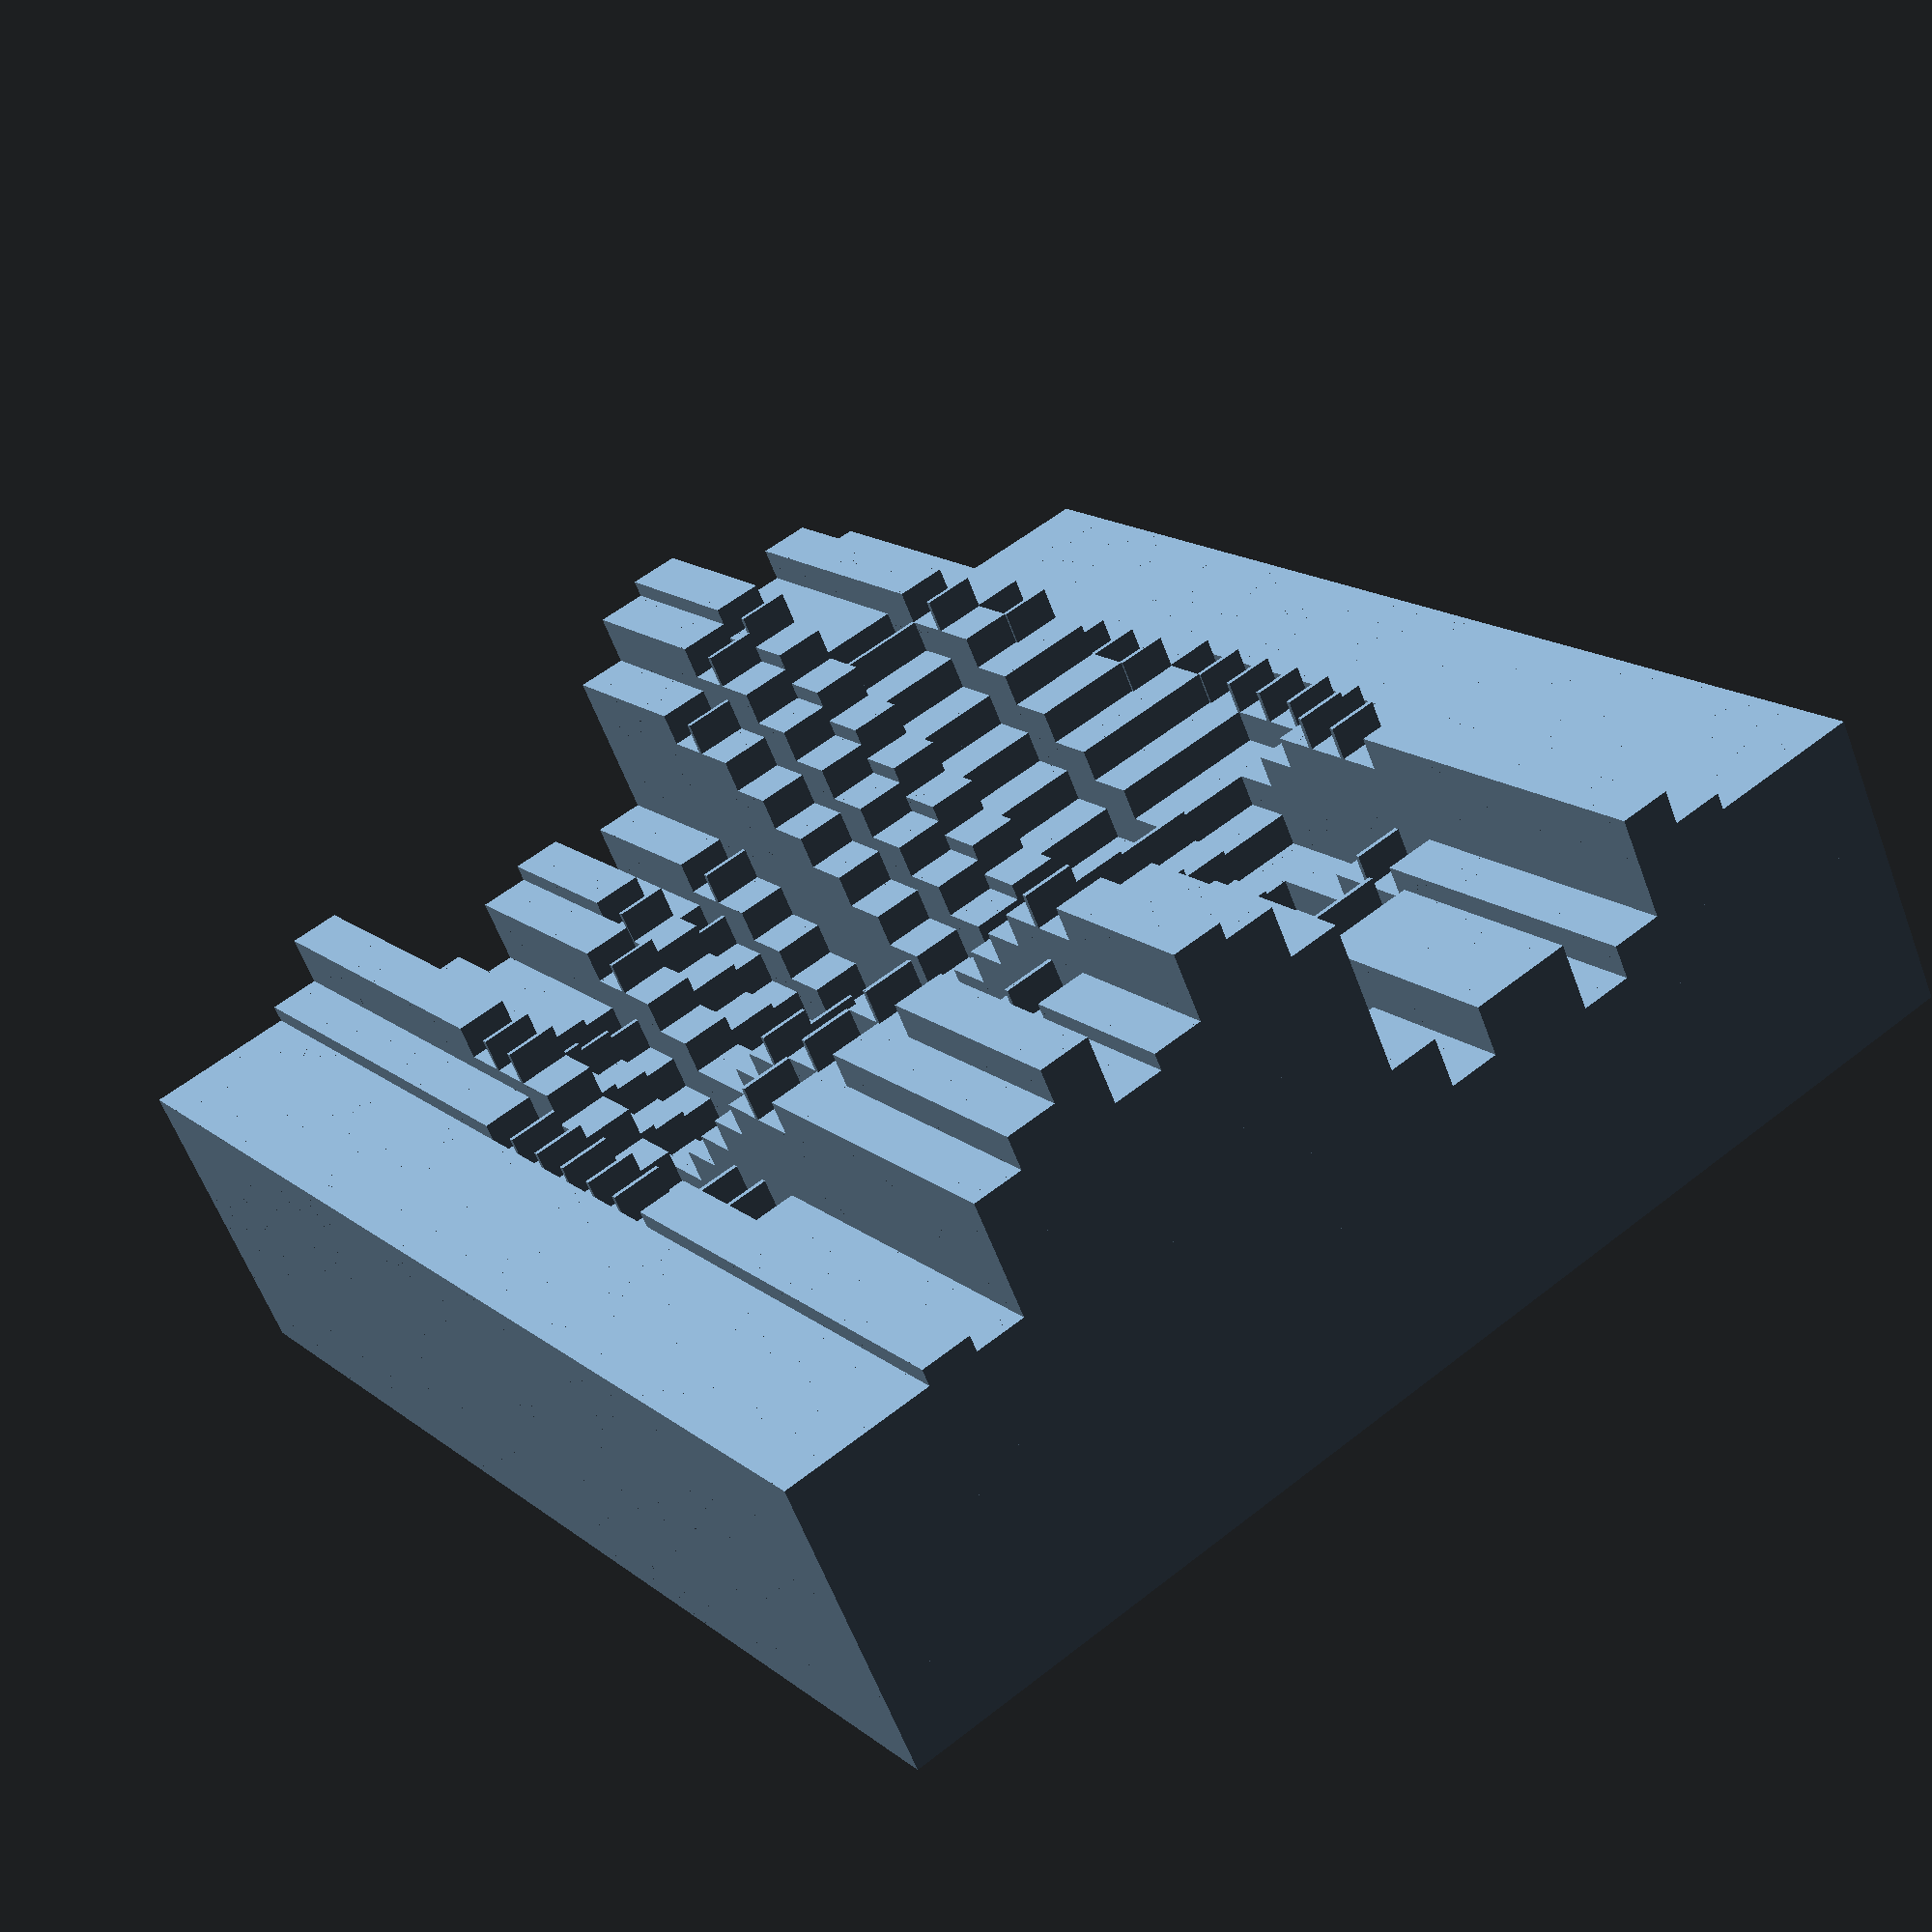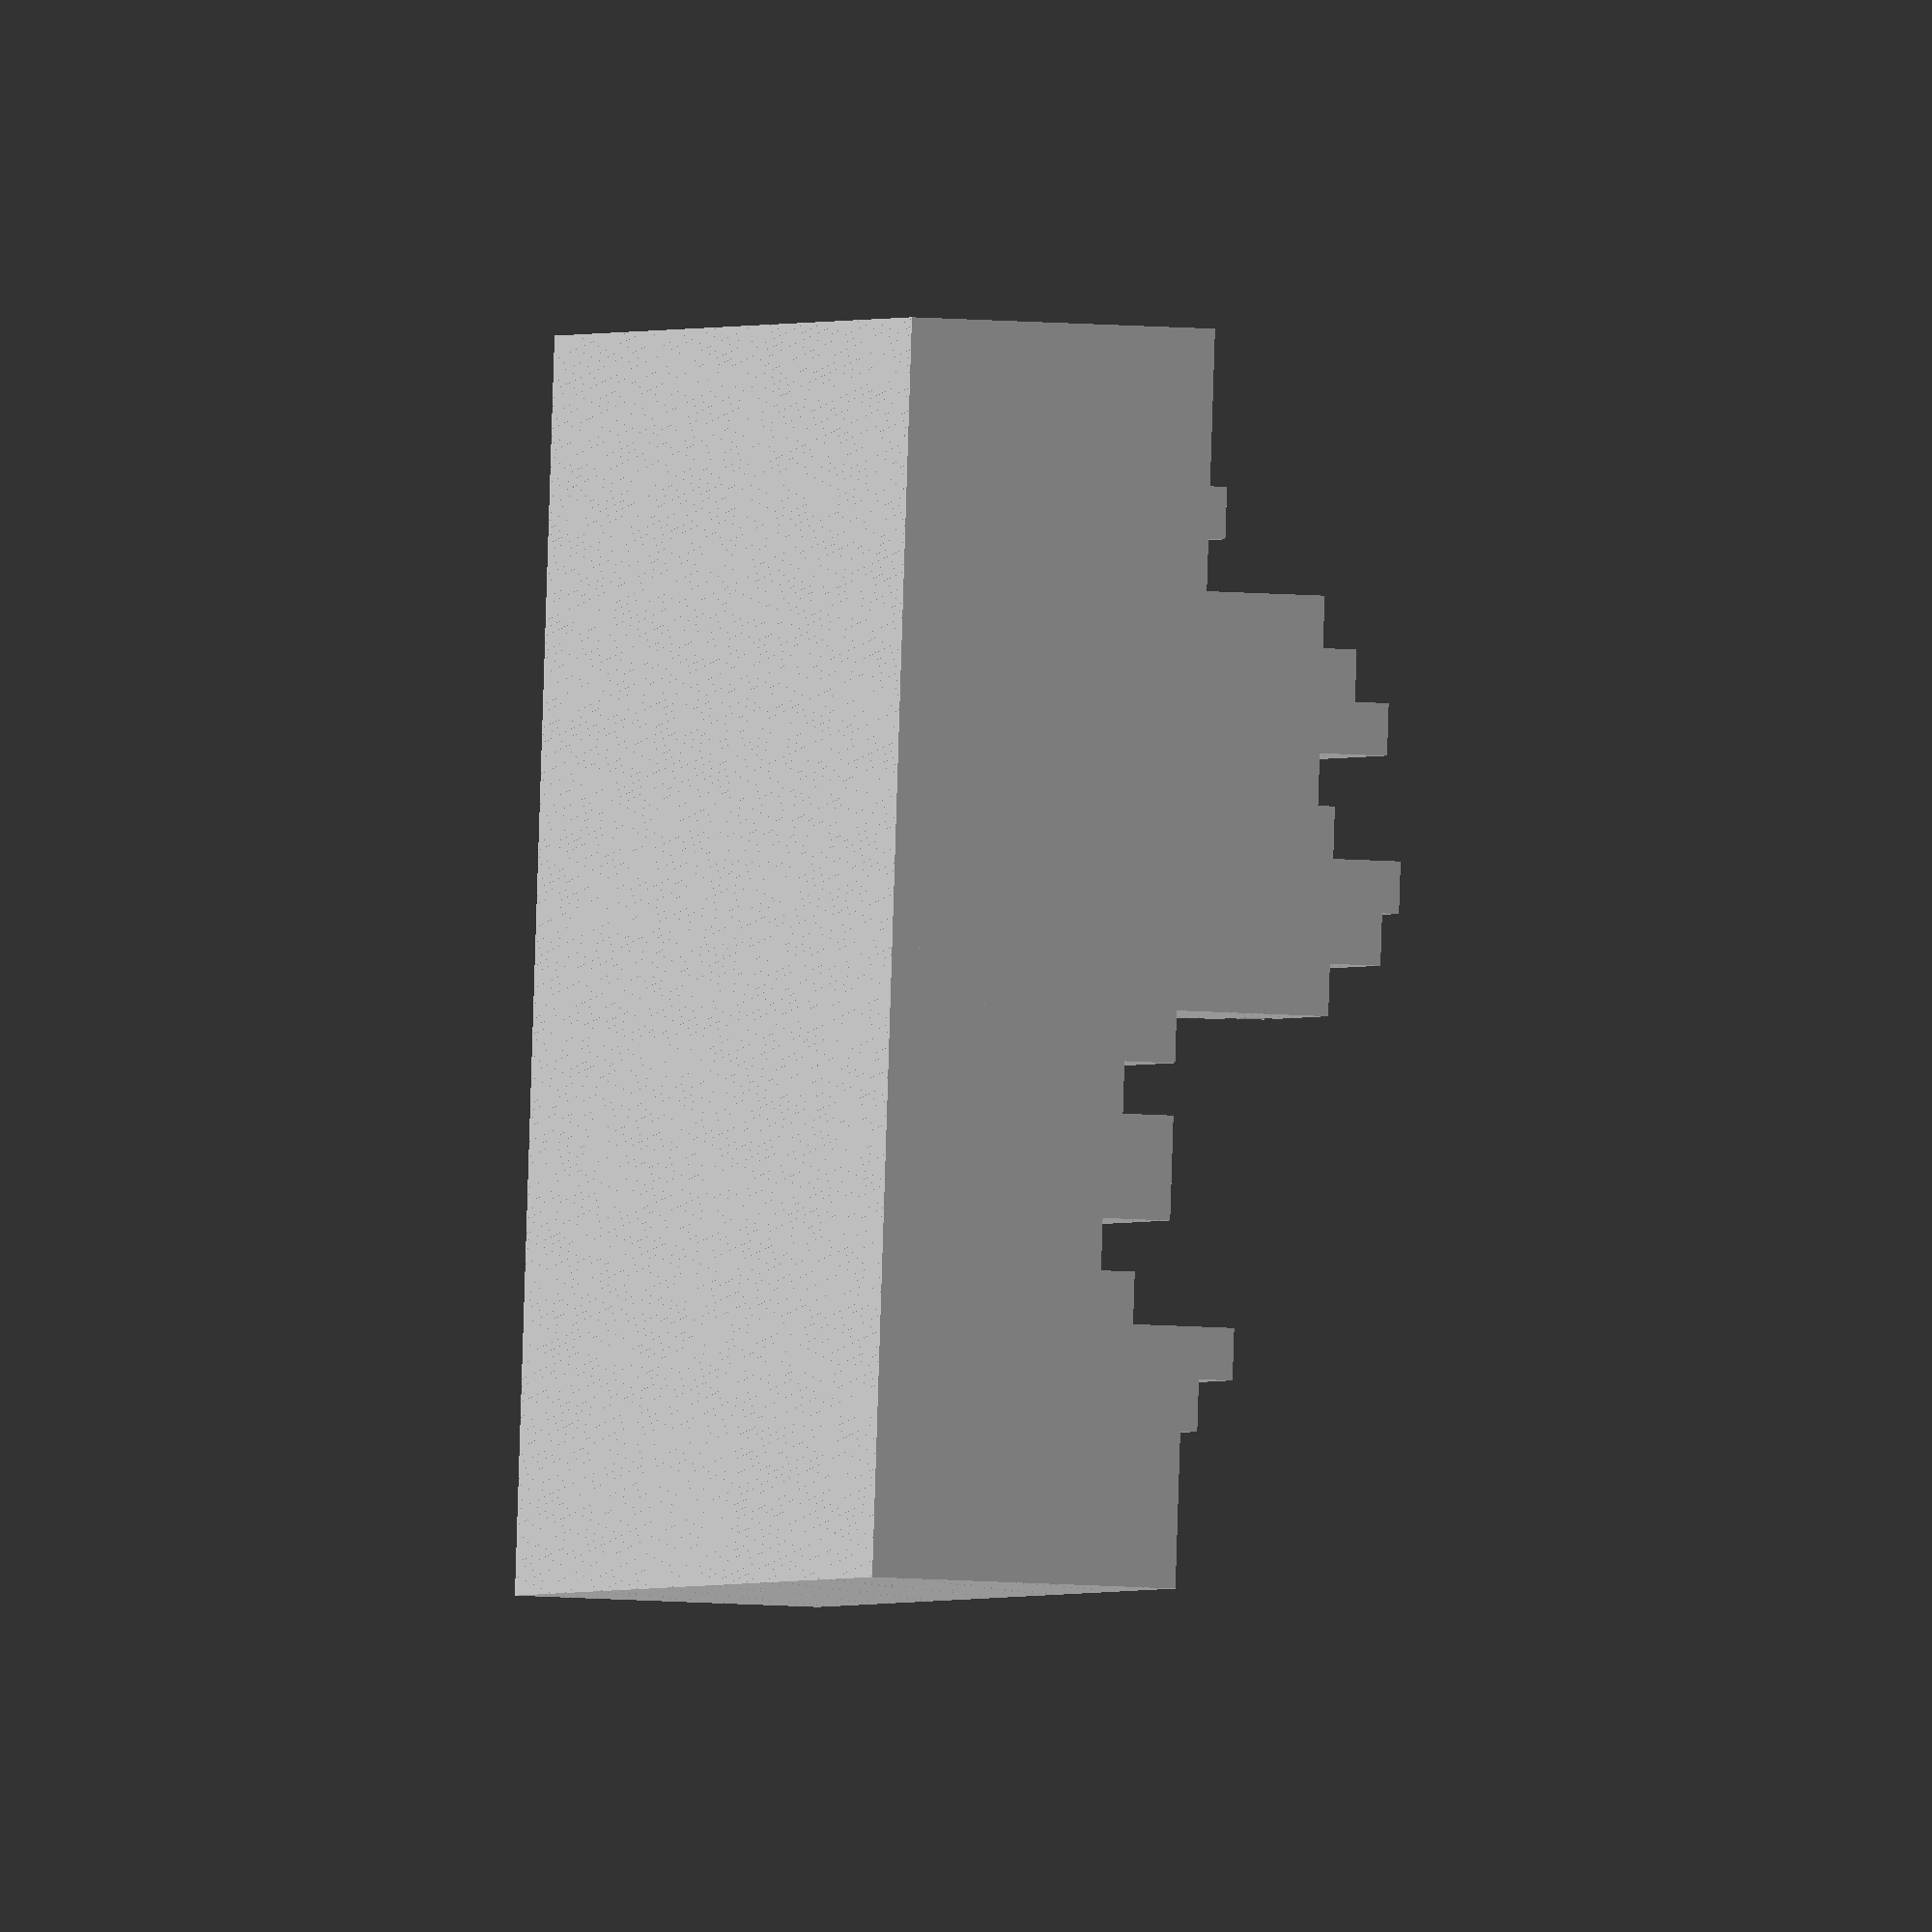
<openscad>
// Width in mm. If you don't know then leave it at 0.4mm.
printer_nozzle_size = 0.4; //[0.2,0.3,0.4,0.6,0.8]

left_image = [1,1,1,1,1,1,1,1,1,1,1,1,1,1,1,1,1,1,1,1,1,1,1,1,1,1,1,0,0,0,0,0,0,1,1,1,1,1,1,1,1,1,1,1,1,0,0,1,1,1,1,0,0,0,0,1,1,1,1,1,1,1,1,1,0,1,1,1,0,0,0,0,0,0,0,0,1,1,1,1,1,1,1,0,1,1,1,0,0,0,0,0,0,0,0,0,0,1,1,1,1,1,0,1,1,1,0,0,0,0,0,0,0,0,0,0,0,0,1,1,1,1,0,1,1,1,0,0,0,1,1,0,0,0,0,0,0,0,1,1,1,0,1,1,1,1,0,0,0,1,1,0,0,0,0,0,0,0,0,1,1,0,1,1,1,1,0,0,0,0,0,0,0,0,0,0,0,0,0,1,1,0,1,1,1,1,1,0,0,0,0,0,0,0,0,0,0,0,0,1,1,0,1,1,1,1,1,1,1,1,0,0,0,0,0,0,0,0,0,1,1,0,1,1,1,1,1,1,1,1,1,1,1,0,0,0,0,0,0,1,1,0,1,1,1,1,1,1,1,1,1,1,1,1,0,0,0,0,0,1,1,1,0,1,1,1,1,1,1,0,0,1,1,1,0,0,0,0,1,1,1,1,0,1,1,1,1,1,1,0,0,1,1,1,0,0,0,0,1,1,1,1,1,0,1,1,1,1,1,1,1,1,1,1,0,0,0,1,1,1,1,1,1,1,0,1,1,1,1,1,1,1,1,0,0,0,1,1,1,1,1,1,1,1,1,0,0,1,1,1,0,0,0,0,0,1,1,1,1,1,1,1,1,1,1,1,1,0,0,0,0,0,0,1,1,1,1,1,1,1,1,1,1,1,1,1,1,1,1,1,1,1,1,1,1,1,1,1,1,1]; //  [image_array:20x20]
right_image = [1,1,1,1,1,1,1,1,1,1,1,1,1,1,1,1,1,1,1,1,1,1,1,1,1,1,1,0,0,0,0,0,0,1,1,1,1,1,1,1,1,1,1,1,1,0,0,0,0,0,0,1,1,0,0,1,1,1,1,1,1,1,1,1,0,0,0,0,1,1,1,1,1,1,1,0,1,1,1,1,1,1,1,0,0,0,0,1,1,1,1,1,1,1,1,1,0,1,1,1,1,1,0,0,0,0,1,1,1,1,1,1,1,1,1,1,1,0,1,1,1,1,0,0,0,0,1,1,1,0,0,1,1,1,1,1,1,0,1,1,1,0,0,0,0,0,1,1,1,0,0,1,1,1,1,1,1,1,0,1,1,0,0,0,0,0,1,1,1,1,1,1,1,1,1,1,1,1,0,1,1,0,0,0,0,0,0,1,1,1,1,1,1,1,1,1,1,1,0,1,1,0,0,0,0,0,0,0,0,0,1,1,1,1,1,1,1,1,0,1,1,0,0,0,0,0,0,0,0,0,0,0,0,1,1,1,1,1,0,1,1,0,0,0,0,0,0,0,0,0,0,0,0,0,1,1,1,1,0,1,1,1,0,0,0,0,0,0,0,1,1,0,0,0,1,1,1,0,1,1,1,1,0,0,0,0,0,0,0,1,1,0,0,0,1,1,1,0,1,1,1,1,1,0,0,0,0,0,0,0,0,0,0,1,1,1,0,1,1,1,1,1,1,1,0,0,0,0,0,0,0,0,1,1,1,0,1,1,1,1,1,1,1,1,1,0,0,0,0,0,1,1,1,0,0,1,1,1,1,1,1,1,1,1,1,1,1,0,0,0,0,0,0,1,1,1,1,1,1,1,1,1,1,1,1,1,1,1,1,1,1,1,1,1,1,1,1,1,1,1]; //  [image_array:20x20]

/* [Hidden] */
// This gives you that beautiful circular crop. Always times out in the web UI.
overall_shape = "square"; //[circle,square]

// Resolution
pattern_width = 20;
pattern_height = 20;
// Extra plastic at the bottom.
base_height = 40;
// This many blank pixels are added to left. right, top, bottom.
border = 2;
// Should pixels be black or white?
border_fill = 0;

// Convert to B&W
right = invert_and_bin(right_image);
left  = invert_and_bin(left_image);

// This is used to calculate how thick the type 3 walls are. _|_.
// 20 means that the wall is 2/20 = 0.1 pixels wide.
// Lowering this number will allow you to increase the resolution at the cost of thick (ugly) walls.
// This number must be even.
unit_width = 20; 

// How high are the ledges in comparison to the pixel size? Basically z scale.
z_step_height = unit_width/1.5;


/*
Transition types:
_____ 0

__|-- 1

--|__ 2

__|__ 3

*/
function get_transitions(start, end, right, left) =
   [for (i = [start:end+1])
   let (
       a = i==start ? 0 : left[i-1],
       b = i>=end ? 0 : right[i]
   )
     a == 0 && b == 0 ? 0
   : a == 1 && b == 0 ? 1
   : a == 0 && b == 1 ? 2
   : 3];
function repeat(value, count) =
    [for(i = [0:count-1]) value];
// inverts color and converts anything to B&W
function invert_and_bin(pattern) =
    [for(i = [0:len(pattern)-1]) round(1 - pattern[i])];
    
/* Sections:
    
   1     2 3      4  
________|- -|________
__________|----------
_____________________
*/
function get_heights(
   unit_width, transitions, i, height
   ) =
   i >= len(transitions) - 1 ? [] :
   let (
        transition = transitions[i],
        section_1_height = height,
        section_2_height = height +
            (transition == 0 ? 0
            :transition == 1 ? 0
            :transition == 2 ? 0
            : 1),
        section_3_height = height +
            (transition == 0 ? 0
            :transition == 1 ? 1
            :transition == 2 ? -1
            : 1),
        section_4_height = height +
            (transition == 0 ? 0
            :transition == 1 ? 1
            :transition == 2 ? -1
            : 0)        
   )
   concat(
    repeat(section_1_height, unit_width/2 - 1),
    section_2_height,
    section_3_height,
    repeat(section_4_height, unit_width/2 - 1),
    
    get_heights(unit_width, transitions, i+1, section_4_height)
   );

 
function add_border(pattern, pattern_height, pattern_width, border, border_fill) =
  [for (row=[0-border:pattern_height-1+border])
    for (col=[0-border:pattern_width-1+border])
        row < 0 ? border_fill
        : row >= pattern_height ? border_fill
        : col < 0 ? border_fill
        : col >= pattern_width ? border_fill
        : pattern[row*pattern_height+col]
    ];
 
function get_surface(right, left, pattern_height, pattern_width, z_step_height) =
[for (row=[0:pattern_height-1])
    let (
        start = row*pattern_width,
        end = start + pattern_width,
        transitions = get_transitions(start, end, right, left),
        heights = get_heights(unit_width, transitions, 0, 0),
        center = (min(heights) + max(heights))/2
    )
    [for (col=[0:len(heights)-1])  
        (heights[col]-center)*z_step_height
    ]];
    
function min_of_surface(surface) =
    min([for (row=[0:len(surface)-1]) min(surface[row])]);
    
function normalize_surface(base_height, surface) =
    let (
        min_height = min_of_surface(surface)
    )
    [for (row=[0:len(surface)-1])
        [for (col=[0:len(surface[row])-1])
            surface[row][col] - min_height + base_height
    ]];
        
module draw_object() {
    bordered_right = add_border(
        right,
        pattern_height,
        pattern_width,
        border,
        border_fill);
    bordered_left = add_border(
        left,
        pattern_height,
        pattern_width,
        border,
        border_fill); 
    surface = get_surface(
        bordered_right,
        bordered_left,
        pattern_height+2*border,
        pattern_width+2*border,
        z_step_height);
    normalized_surface = normalize_surface(
        base_height,
        surface);

    for (row=[0:len(normalized_surface)-1])
        for (col=[0:len(normalized_surface[row])-1]) 
            translate(
                [col*printer_nozzle_size,
                row*printer_nozzle_size*unit_width,
                0])
            cube(
                [printer_nozzle_size,
                printer_nozzle_size*unit_width,
                normalized_surface[row][col]*printer_nozzle_size]);
}

if (overall_shape == "circle") {
    radius = (2*border + pattern_height)*unit_width*printer_nozzle_size/2;
    intersection() {        
    translate([radius, radius, -radius]) cylinder(h=radius*10, r=radius, center=false, $fn=100);
    draw_object();
}}
else if (overall_shape == "square") {
    draw_object();
}

</openscad>
<views>
elev=60.7 azim=55.2 roll=20.5 proj=p view=solid
elev=187.7 azim=353.4 roll=285.9 proj=o view=wireframe
</views>
